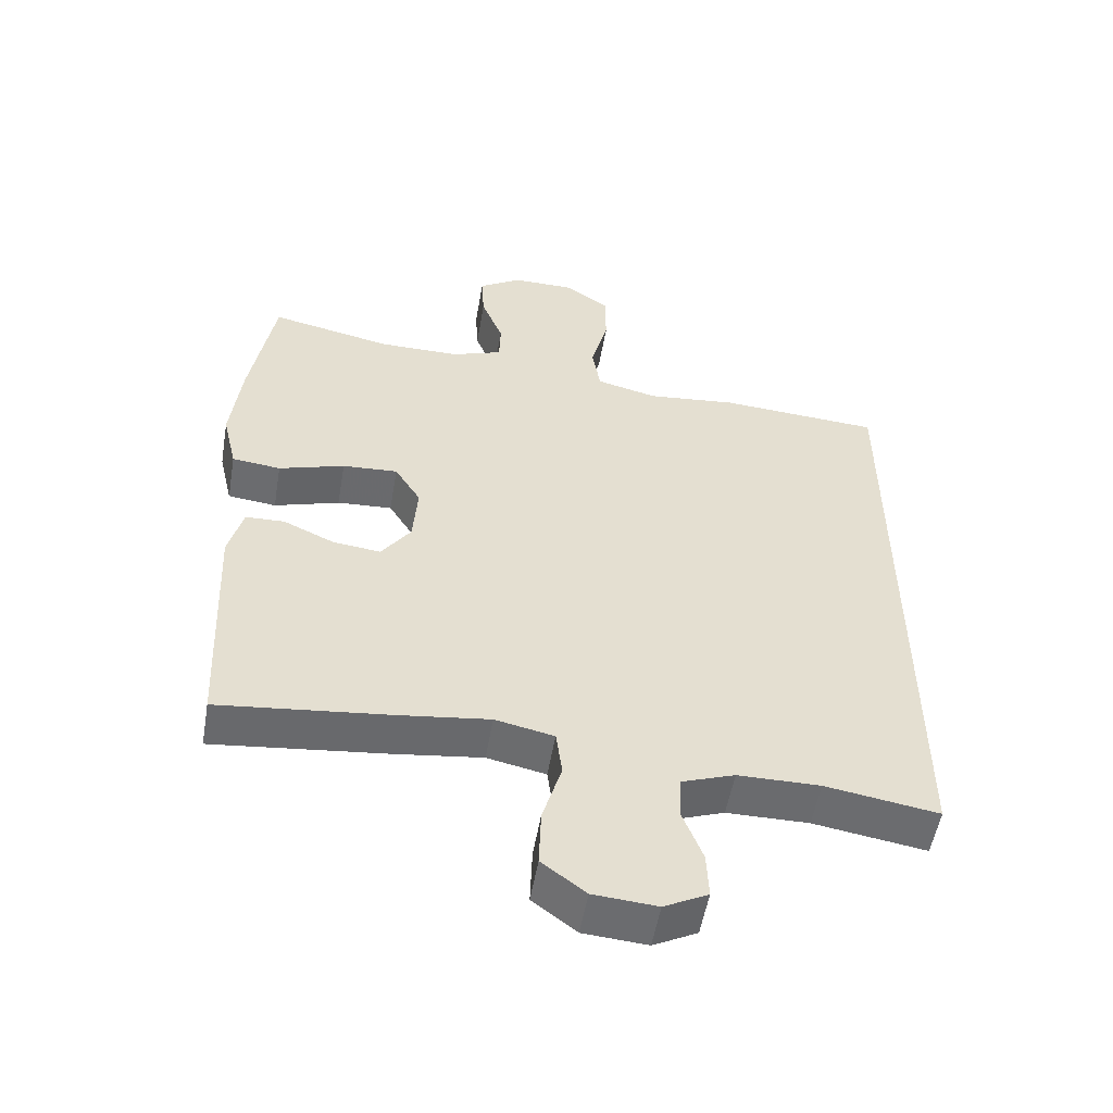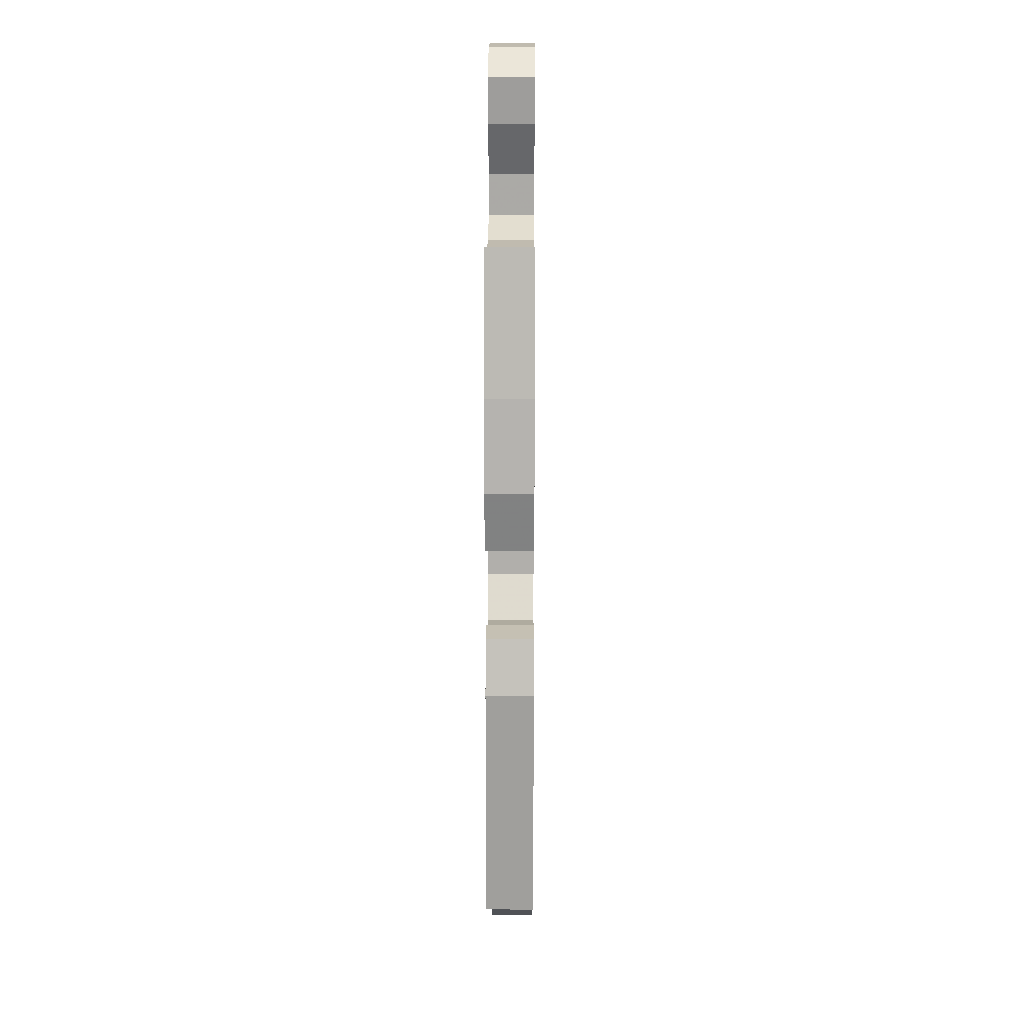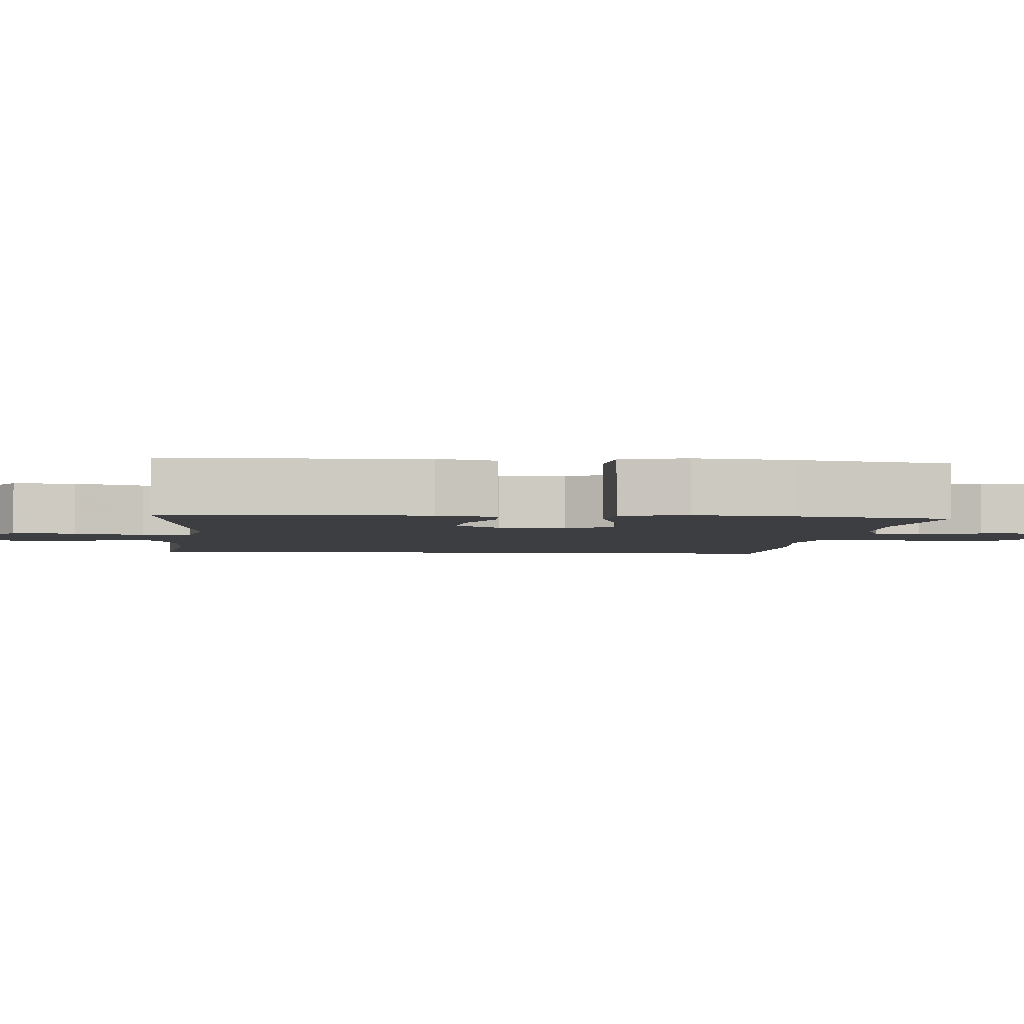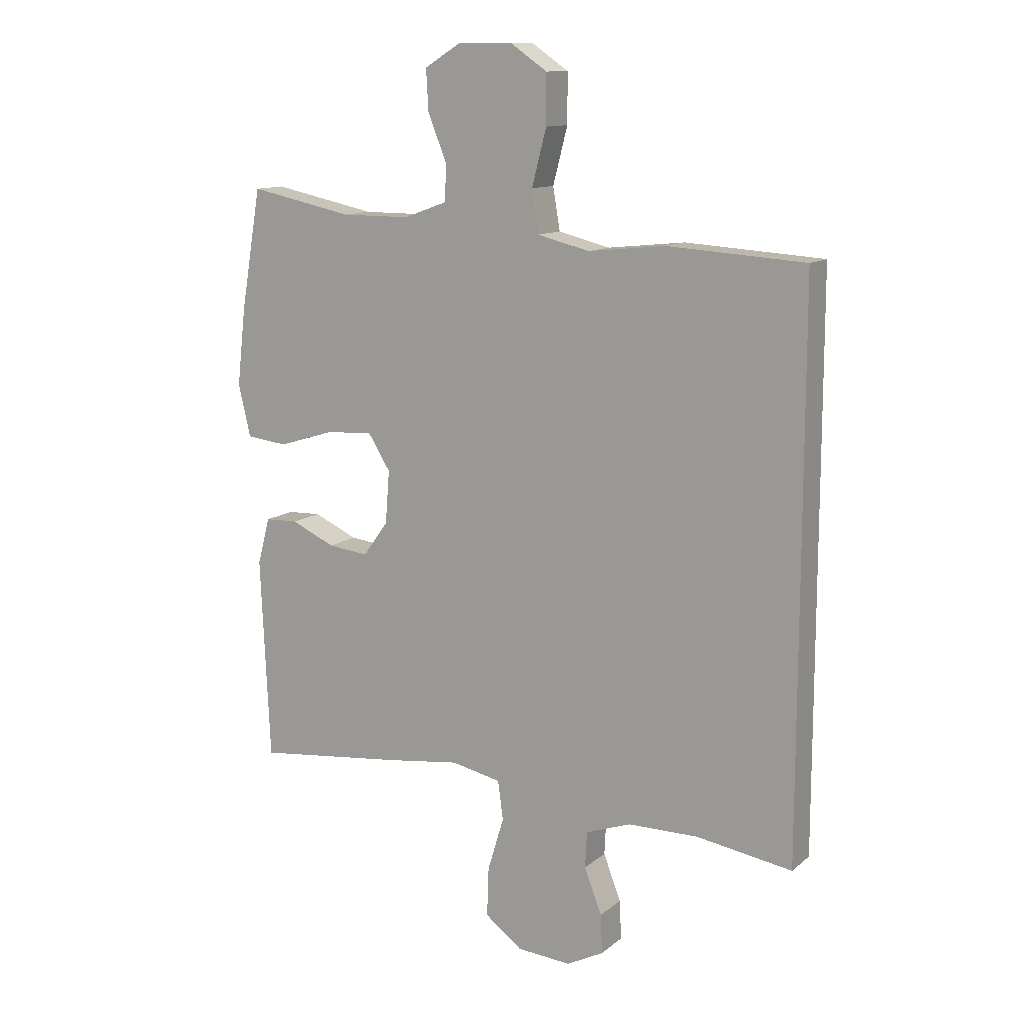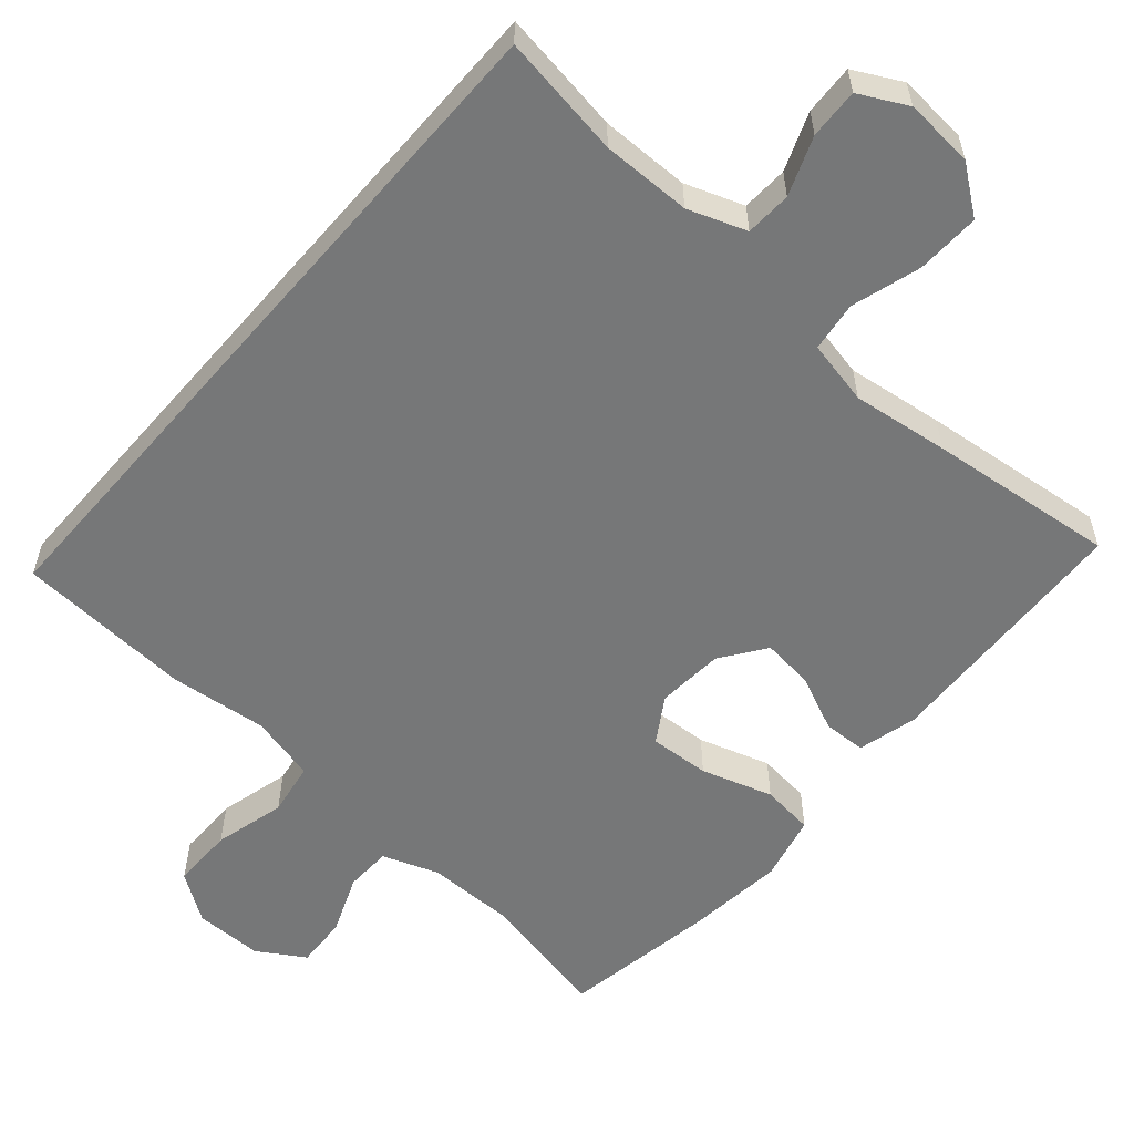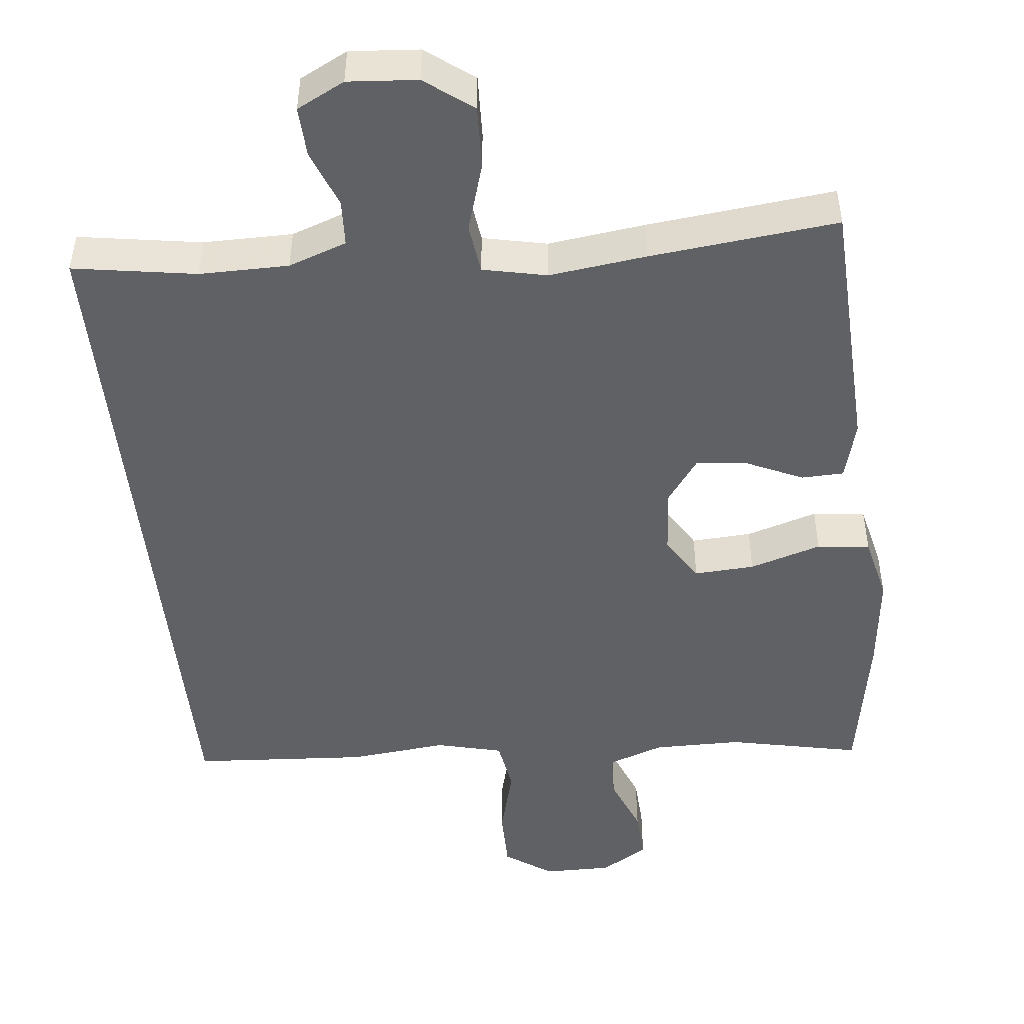
<metadata>
{"format":"obj","ext":"obj","renderer":"f3d","projection":"perspective","resolution":1024,"background":"white","views":[{"elev":-53.5,"azim":-9.7,"up":"+Z"},{"elev":16.1,"azim":-89.6,"up":"+Z"},{"elev":-3.5,"azim":-94.7,"up":"+Y"},{"elev":12.1,"azim":29.5,"up":"+Z"},{"elev":-57.0,"azim":139.1,"up":"+Y"},{"elev":-48.0,"azim":-174.1,"up":"+Y"}]}
</metadata>
<code>
v 0.5 0.07 -0.53
v 0.335 0.07 -0.504
v 0.215 0.07 -0.505
v 0.137 0.07 -0.533
v 0.134 0.07 -0.595
v 0.164 0.07 -0.673
v 0.167 0.07 -0.74
v 0.103 0.07 -0.773
v 0.01 0.07 -0.766
v -0.054 0.07 -0.718
v -0.051 0.07 -0.633
v -0.023 0.07 -0.54
v -0.032 0.07 -0.473
v -0.118 0.07 -0.455
v -0.248 0.07 -0.472
v -0.5 0.07 -0.5
v -0.516 0.07 -0.152
v -0.495 0.07 -0.072
v -0.438 0.07 -0.07
v -0.363 0.07 -0.104
v -0.293 0.07 -0.112
v -0.25 0.07 -0.052
v -0.243 0.07 0.038
v -0.281 0.07 0.099
v -0.362 0.07 0.094
v -0.458 0.07 0.064
v -0.529 0.07 0.072
v -0.55 0.07 0.161
v -0.535 0.07 0.294
v -0.5 0.07 0.5
v -0.322 0.07 0.463
v -0.204 0.07 0.463
v -0.129 0.07 0.49
v -0.127 0.07 0.552
v -0.159 0.07 0.632
v -0.163 0.07 0.702
v -0.1 0.07 0.741
v -0.008 0.07 0.741
v 0.056 0.07 0.697
v 0.056 0.07 0.613
v 0.031 0.07 0.517
v 0.043 0.07 0.445
v 0.132 0.07 0.423
v 0.264 0.07 0.437
v 0.5 0.07 0.422
v 0.5 0 -0.53
v 0.335 0 -0.504
v 0.215 0 -0.505
v 0.137 0 -0.533
v 0.134 0 -0.595
v 0.164 0 -0.673
v 0.167 0 -0.74
v 0.103 0 -0.773
v 0.01 0 -0.766
v -0.054 0 -0.718
v -0.051 0 -0.633
v -0.023 0 -0.54
v -0.032 0 -0.473
v -0.118 0 -0.455
v -0.248 0 -0.472
v -0.5 0 -0.5
v -0.516 0 -0.152
v -0.495 0 -0.072
v -0.438 0 -0.07
v -0.363 0 -0.104
v -0.293 0 -0.112
v -0.25 0 -0.052
v -0.243 0 0.038
v -0.281 0 0.099
v -0.362 0 0.094
v -0.458 0 0.064
v -0.529 0 0.072
v -0.55 0 0.161
v -0.535 0 0.294
v -0.5 0 0.5
v -0.322 0 0.463
v -0.204 0 0.463
v -0.129 0 0.49
v -0.127 0 0.552
v -0.159 0 0.632
v -0.163 0 0.702
v -0.1 0 0.741
v -0.008 0 0.741
v 0.056 0 0.697
v 0.056 0 0.613
v 0.031 0 0.517
v 0.043 0 0.445
v 0.132 0 0.423
v 0.264 0 0.437
v 0.5 0 0.422
f 45 1 2
f 44 45 2
f 43 44 2
f 42 43 2 3
f 39 40 41
f 38 39 41
f 37 38 41
f 36 37 41
f 35 36 41
f 34 35 41
f 33 34 41 42
f 42 3 4
f 33 42 4
f 32 33 4
f 29 30 31
f 28 29 31
f 27 28 31
f 26 27 31
f 25 26 31
f 24 25 31 32
f 23 24 32 4
f 18 19 20
f 17 18 20
f 16 17 20
f 15 16 20
f 14 15 20
f 13 14 20 21
f 10 11 12
f 9 10 12
f 8 9 12
f 7 8 12
f 6 7 12
f 5 6 12
f 5 12 13
f 4 5 13
f 23 4 13
f 22 23 13
f 13 21 22
f 47 46 90
f 47 90 89
f 47 89 88
f 48 47 88 87
f 86 85 84
f 86 84 83
f 86 83 82
f 86 82 81
f 86 81 80
f 86 80 79
f 87 86 79 78
f 49 48 87
f 49 87 78
f 49 78 77
f 76 75 74
f 76 74 73
f 76 73 72
f 76 72 71
f 76 71 70
f 77 76 70 69
f 49 77 69 68
f 65 64 63
f 65 63 62
f 65 62 61
f 65 61 60
f 65 60 59
f 66 65 59 58
f 57 56 55
f 57 55 54
f 57 54 53
f 57 53 52
f 57 52 51
f 57 51 50
f 58 57 50
f 58 50 49
f 58 49 68
f 58 68 67
f 67 66 58
f 1 46 47 2
f 2 47 48 3
f 3 48 49 4
f 4 49 50 5
f 5 50 51 6
f 6 51 52 7
f 7 52 53 8
f 8 53 54 9
f 9 54 55 10
f 10 55 56 11
f 11 56 57 12
f 12 57 58 13
f 13 58 59 14
f 14 59 60 15
f 15 60 61 16
f 16 61 62 17
f 17 62 63 18
f 18 63 64 19
f 19 64 65 20
f 20 65 66 21
f 21 66 67 22
f 22 67 68 23
f 23 68 69 24
f 24 69 70 25
f 25 70 71 26
f 26 71 72 27
f 27 72 73 28
f 28 73 74 29
f 29 74 75 30
f 30 75 76 31
f 31 76 77 32
f 32 77 78 33
f 33 78 79 34
f 34 79 80 35
f 35 80 81 36
f 36 81 82 37
f 37 82 83 38
f 38 83 84 39
f 39 84 85 40
f 40 85 86 41
f 41 86 87 42
f 42 87 88 43
f 43 88 89 44
f 44 89 90 45
f 45 90 46 1

</code>
